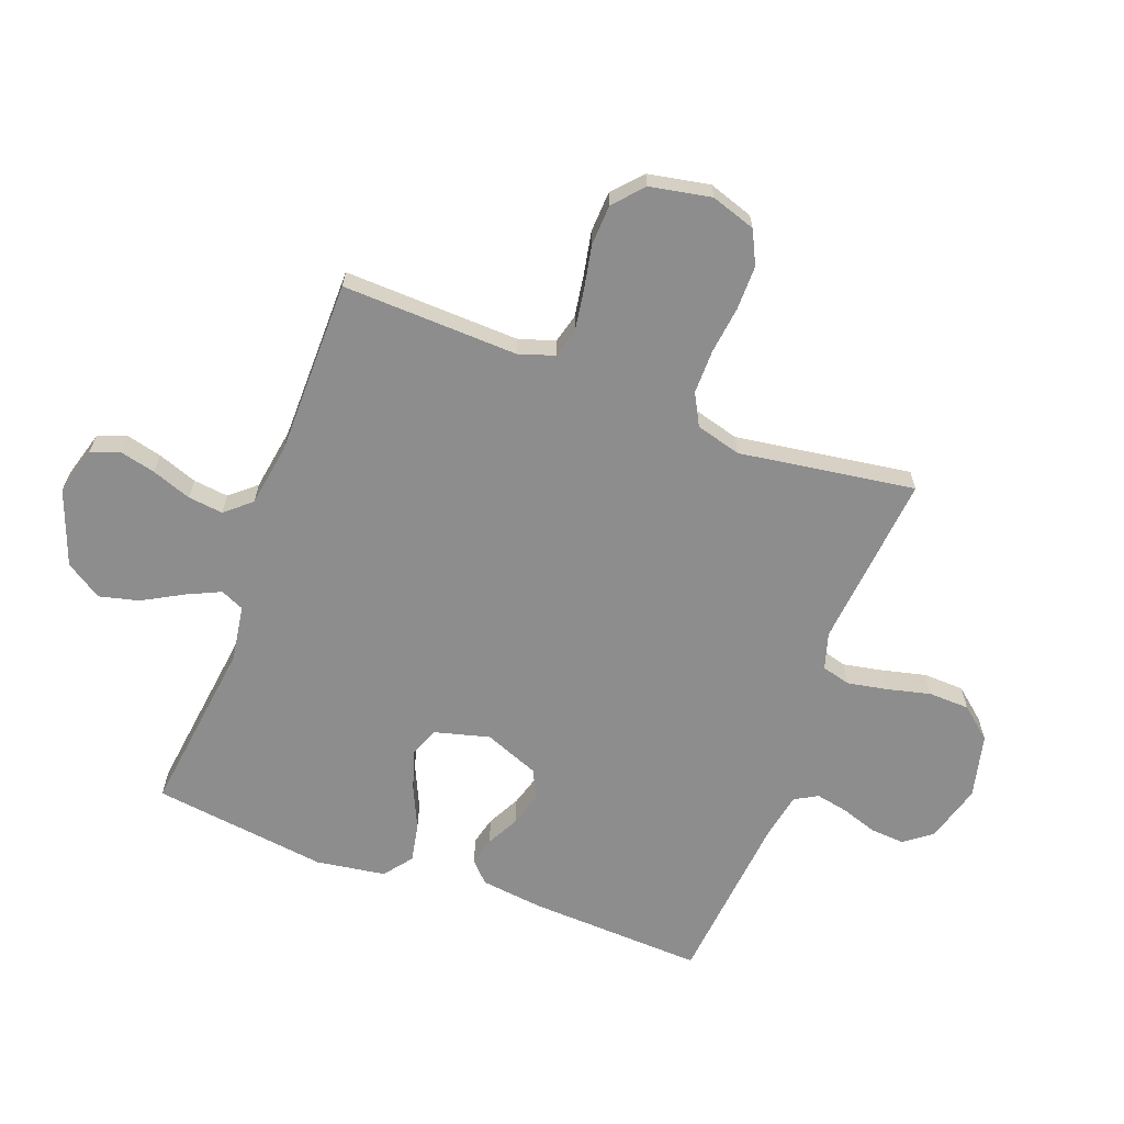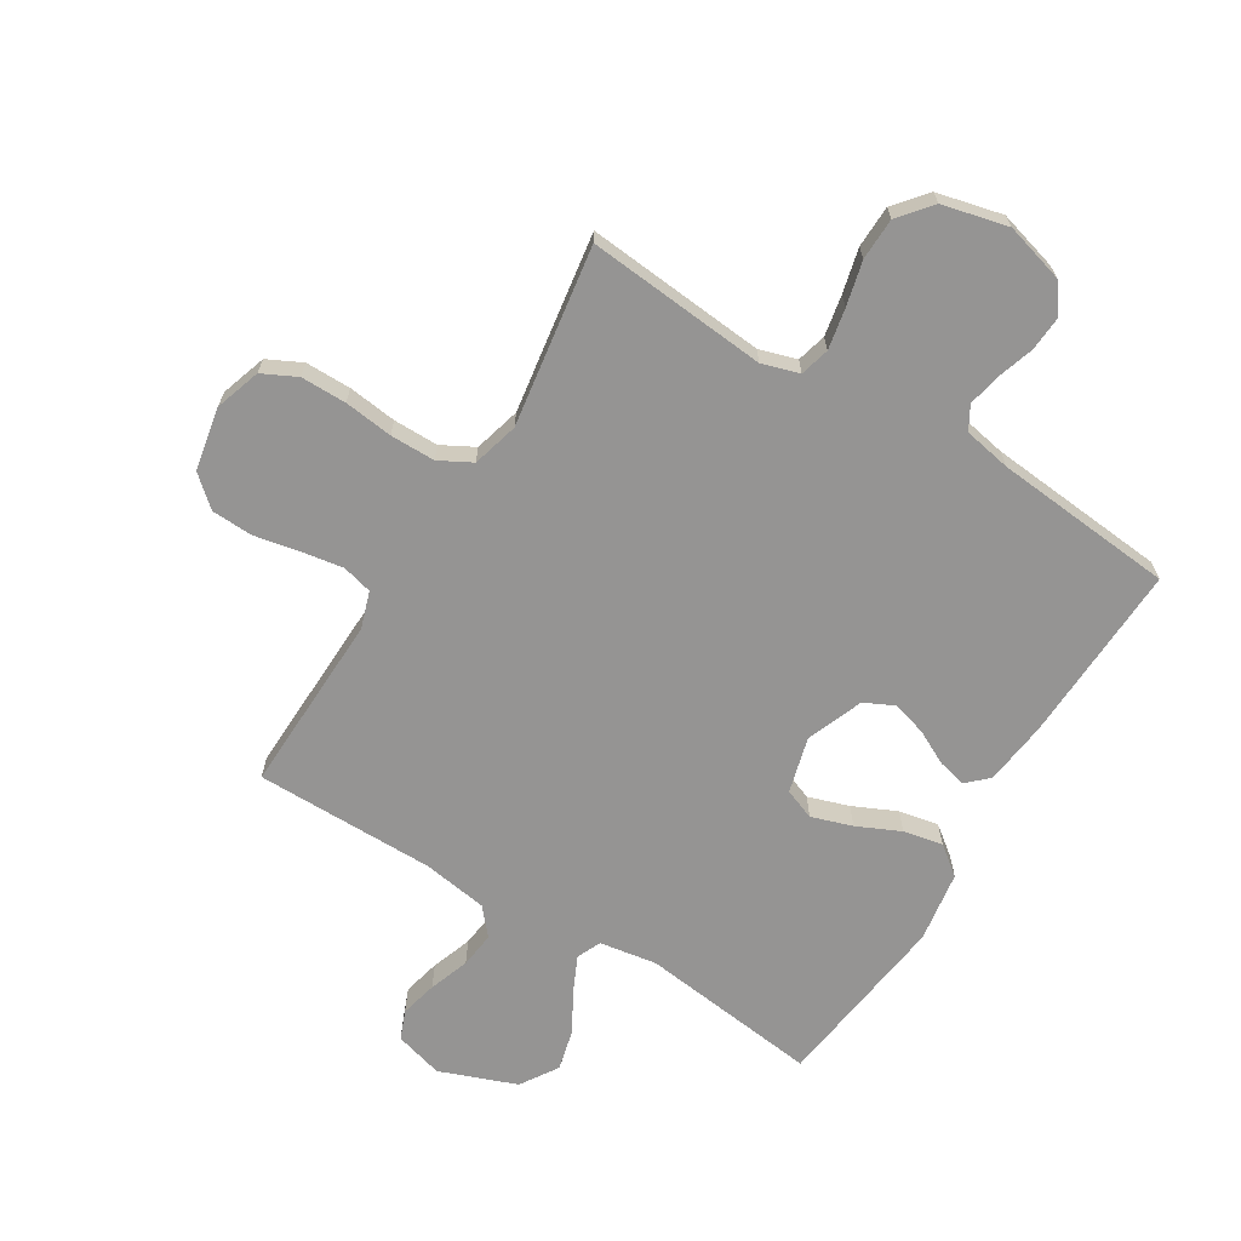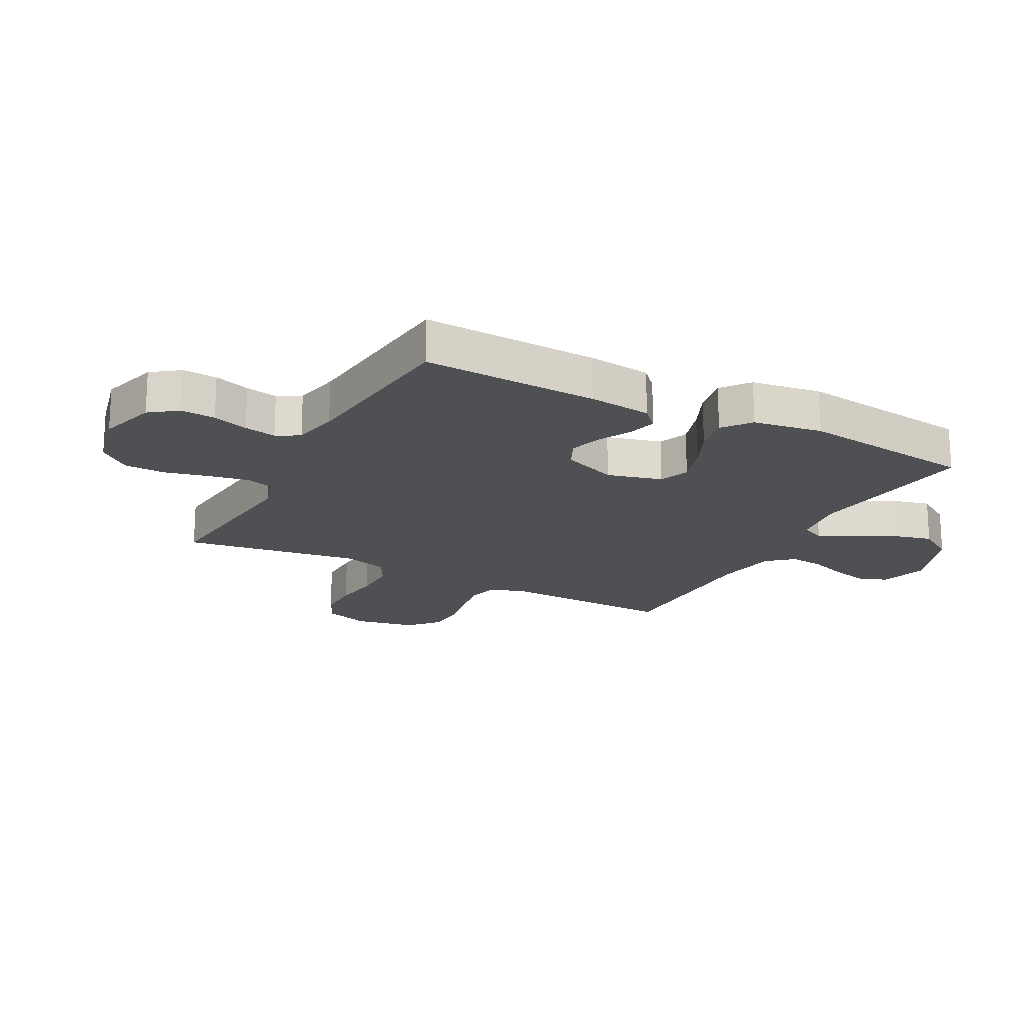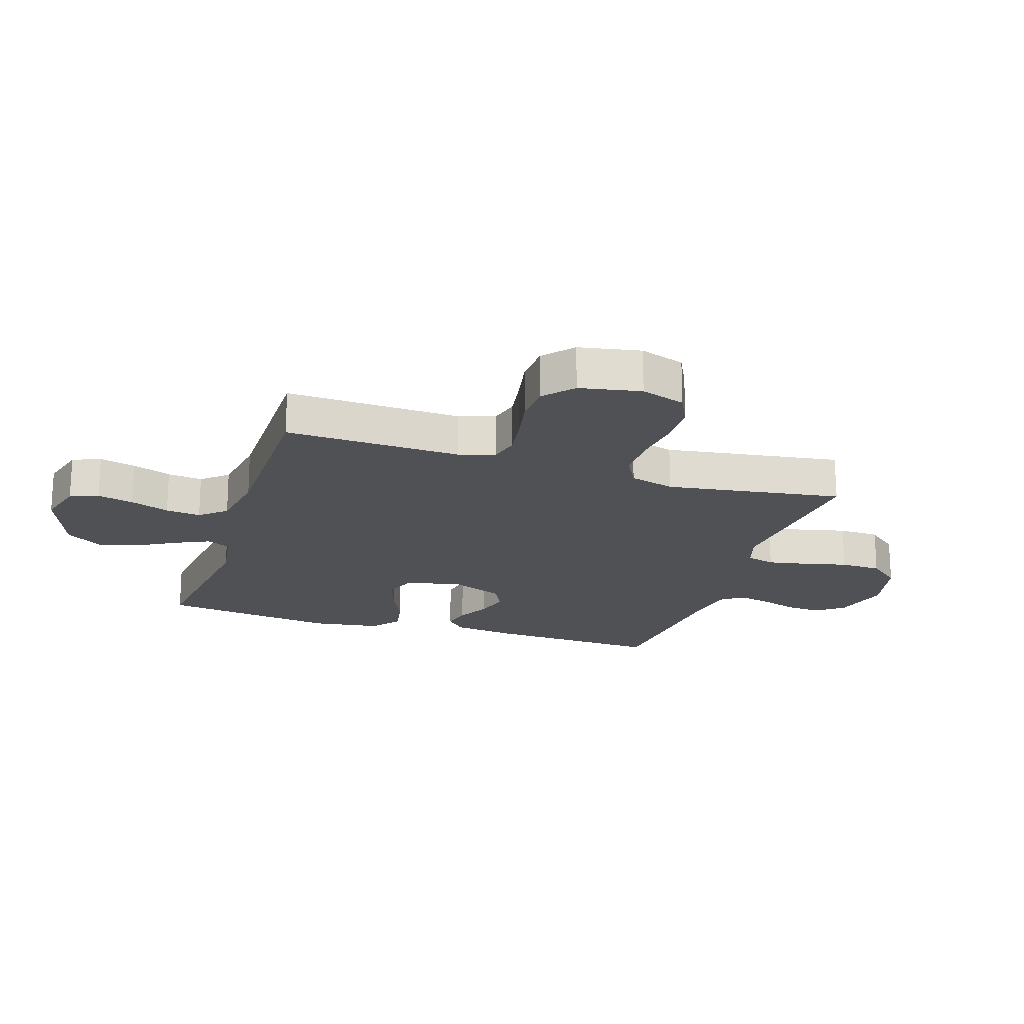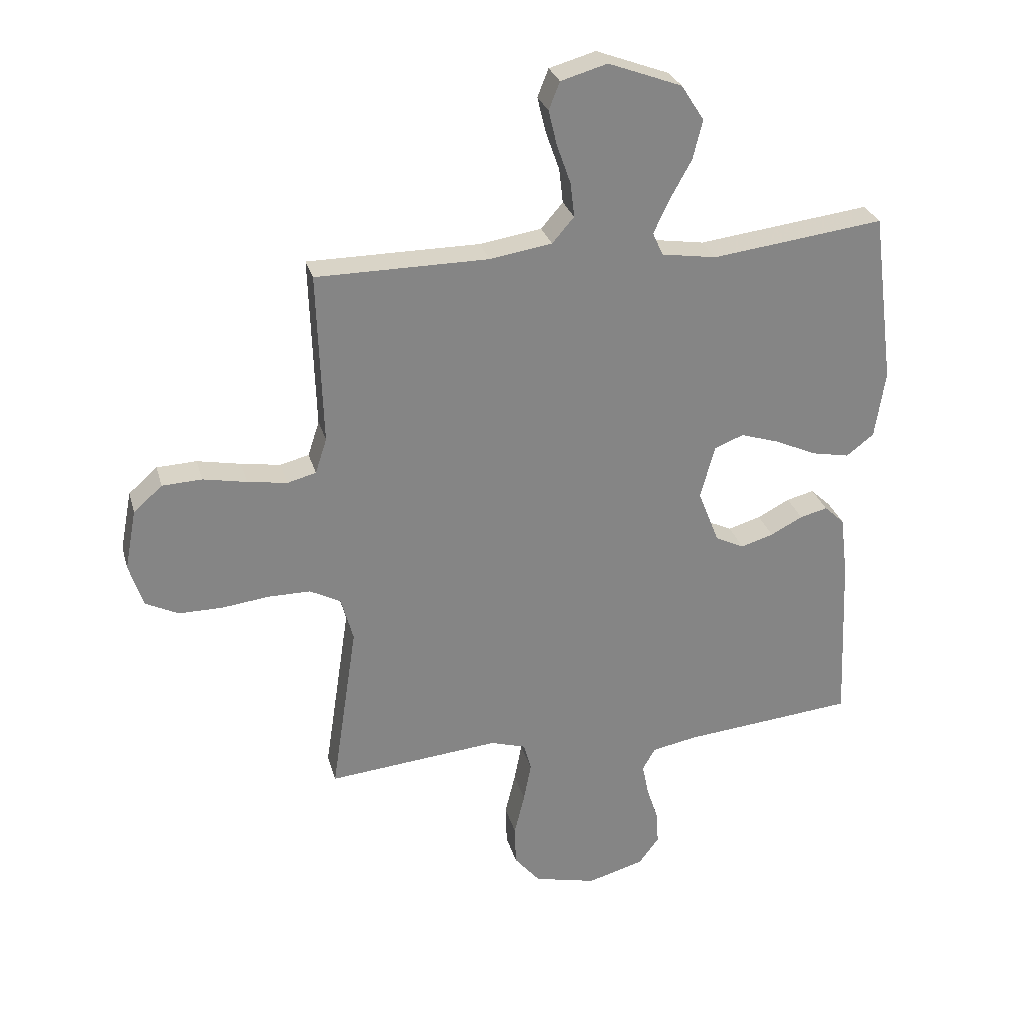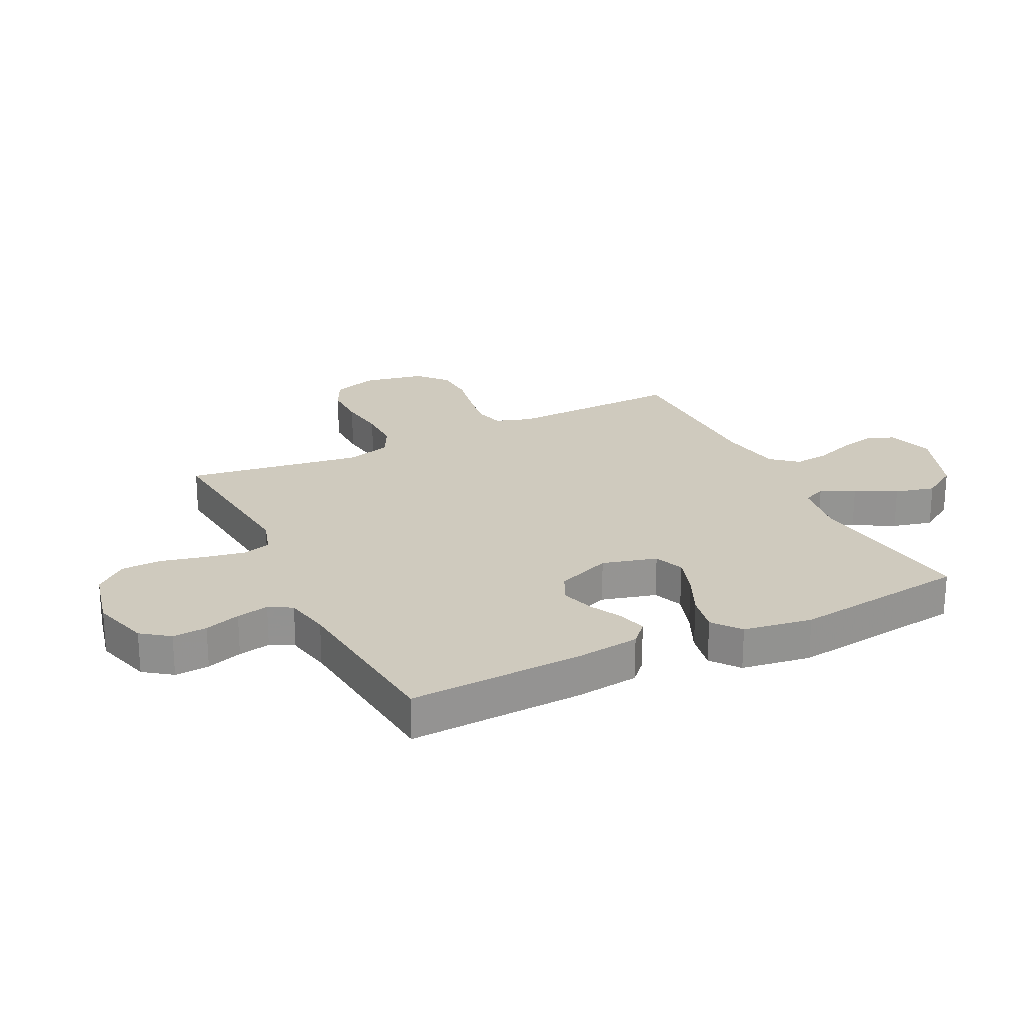
<metadata>
{"format":"obj","ext":"obj","renderer":"f3d","projection":"perspective","resolution":1024,"background":"white","views":[{"elev":-64.7,"azim":69.4,"up":"+Y"},{"elev":-67.1,"azim":148.6,"up":"+Y"},{"elev":-18.8,"azim":-118.0,"up":"+Y"},{"elev":-19.8,"azim":72.1,"up":"+Y"},{"elev":28.4,"azim":165.3,"up":"+Z"},{"elev":23.2,"azim":-116.3,"up":"+Y"}]}
</metadata>
<code>
v -0.5 0.07 -0.5
v -0.487 0.07 -0.2
v -0.474 0.07 -0.093
v -0.439 0.07 -0.06
v -0.391 0.07 -0.072
v -0.335 0.07 -0.101
v -0.278 0.07 -0.118
v -0.228 0.07 -0.094
v -0.191 0.07 0
v -0.216 0.07 0.093
v -0.267 0.07 0.113
v -0.335 0.07 0.091
v -0.407 0.07 0.058
v -0.473 0.07 0.045
v -0.521 0.07 0.082
v -0.539 0.07 0.2
v -0.5 0.07 0.5
v -0.2 0.07 0.463
v -0.104 0.07 0.478
v -0.086 0.07 0.518
v -0.113 0.07 0.576
v -0.151 0.07 0.644
v -0.168 0.07 0.712
v -0.128 0.07 0.774
v 0 0.07 0.822
v 0.081 0.07 0.799
v 0.1 0.07 0.751
v 0.085 0.07 0.689
v 0.061 0.07 0.622
v 0.054 0.07 0.562
v 0.092 0.07 0.518
v 0.2 0.07 0.501
v 0.5 0.07 0.5
v 0.49 0.07 0.2
v 0.51 0.07 0.139
v 0.56 0.07 0.126
v 0.629 0.07 0.137
v 0.705 0.07 0.152
v 0.774 0.07 0.149
v 0.824 0.07 0.105
v 0.844 0.07 0
v 0.819 0.07 -0.076
v 0.762 0.07 -0.104
v 0.686 0.07 -0.104
v 0.605 0.07 -0.094
v 0.53 0.07 -0.094
v 0.476 0.07 -0.123
v 0.455 0.07 -0.2
v 0.5 0.07 -0.5
v 0.2 0.07 -0.472
v 0.138 0.07 -0.491
v 0.125 0.07 -0.54
v 0.138 0.07 -0.608
v 0.156 0.07 -0.682
v 0.154 0.07 -0.752
v 0.109 0.07 -0.806
v 0 0.07 -0.832
v -0.099 0.07 -0.804
v -0.134 0.07 -0.757
v -0.13 0.07 -0.698
v -0.11 0.07 -0.637
v -0.099 0.07 -0.582
v -0.121 0.07 -0.543
v -0.2 0.07 -0.528
v -0.5 0 -0.5
v -0.487 0 -0.2
v -0.474 0 -0.093
v -0.439 0 -0.06
v -0.391 0 -0.072
v -0.335 0 -0.101
v -0.278 0 -0.118
v -0.228 0 -0.094
v -0.191 0 0
v -0.216 0 0.093
v -0.267 0 0.113
v -0.335 0 0.091
v -0.407 0 0.058
v -0.473 0 0.045
v -0.521 0 0.082
v -0.539 0 0.2
v -0.5 0 0.5
v -0.2 0 0.463
v -0.104 0 0.478
v -0.086 0 0.518
v -0.113 0 0.576
v -0.151 0 0.644
v -0.168 0 0.712
v -0.128 0 0.774
v 0 0 0.822
v 0.081 0 0.799
v 0.1 0 0.751
v 0.085 0 0.689
v 0.061 0 0.622
v 0.054 0 0.562
v 0.092 0 0.518
v 0.2 0 0.501
v 0.5 0 0.5
v 0.49 0 0.2
v 0.51 0 0.139
v 0.56 0 0.126
v 0.629 0 0.137
v 0.705 0 0.152
v 0.774 0 0.149
v 0.824 0 0.105
v 0.844 0 0
v 0.819 0 -0.076
v 0.762 0 -0.104
v 0.686 0 -0.104
v 0.605 0 -0.094
v 0.53 0 -0.094
v 0.476 0 -0.123
v 0.455 0 -0.2
v 0.5 0 -0.5
v 0.2 0 -0.472
v 0.138 0 -0.491
v 0.125 0 -0.54
v 0.138 0 -0.608
v 0.156 0 -0.682
v 0.154 0 -0.752
v 0.109 0 -0.806
v 0 0 -0.832
v -0.099 0 -0.804
v -0.134 0 -0.757
v -0.13 0 -0.698
v -0.11 0 -0.637
v -0.099 0 -0.582
v -0.121 0 -0.543
v -0.2 0 -0.528
f 58 59 60 61
f 58 61 62
f 57 58 62
f 56 57 62
f 53 54 55 56
f 52 53 56 62
f 51 52 62 63
f 48 49 50
f 47 48 50 51
f 42 43 44 45
f 42 45 46
f 41 42 46
f 40 41 46
f 37 38 39 40
f 36 37 40 46
f 35 36 46 47
f 32 33 34
f 31 32 34 35
f 26 27 28 29
f 26 29 30
f 25 26 30
f 24 25 30
f 21 22 23 24
f 20 21 24 30
f 19 20 30 31
f 15 16 17 18
f 15 18 19
f 12 13 14 15
f 11 12 15 19
f 10 11 19 31
f 3 4 5 6
f 3 6 7
f 64 1 2 3
f 64 3 7
f 63 64 7 8
f 51 63 8 9
f 31 35 47 51
f 9 10 31 51
f 125 124 123 122
f 126 125 122
f 126 122 121
f 126 121 120
f 120 119 118 117
f 126 120 117 116
f 127 126 116 115
f 114 113 112
f 115 114 112 111
f 109 108 107 106
f 110 109 106
f 110 106 105
f 110 105 104
f 104 103 102 101
f 110 104 101 100
f 111 110 100 99
f 98 97 96
f 99 98 96 95
f 93 92 91 90
f 94 93 90
f 94 90 89
f 94 89 88
f 88 87 86 85
f 94 88 85 84
f 95 94 84 83
f 82 81 80 79
f 83 82 79
f 79 78 77 76
f 83 79 76 75
f 95 83 75 74
f 70 69 68 67
f 71 70 67
f 67 66 65 128
f 71 67 128
f 72 71 128 127
f 73 72 127 115
f 115 111 99 95
f 115 95 74 73
f 1 65 66 2
f 2 66 67 3
f 3 67 68 4
f 4 68 69 5
f 5 69 70 6
f 6 70 71 7
f 7 71 72 8
f 8 72 73 9
f 9 73 74 10
f 10 74 75 11
f 11 75 76 12
f 12 76 77 13
f 13 77 78 14
f 14 78 79 15
f 15 79 80 16
f 16 80 81 17
f 17 81 82 18
f 18 82 83 19
f 19 83 84 20
f 20 84 85 21
f 21 85 86 22
f 22 86 87 23
f 23 87 88 24
f 24 88 89 25
f 25 89 90 26
f 26 90 91 27
f 27 91 92 28
f 28 92 93 29
f 29 93 94 30
f 30 94 95 31
f 31 95 96 32
f 32 96 97 33
f 33 97 98 34
f 34 98 99 35
f 35 99 100 36
f 36 100 101 37
f 37 101 102 38
f 38 102 103 39
f 39 103 104 40
f 40 104 105 41
f 41 105 106 42
f 42 106 107 43
f 43 107 108 44
f 44 108 109 45
f 45 109 110 46
f 46 110 111 47
f 47 111 112 48
f 48 112 113 49
f 49 113 114 50
f 50 114 115 51
f 51 115 116 52
f 52 116 117 53
f 53 117 118 54
f 54 118 119 55
f 55 119 120 56
f 56 120 121 57
f 57 121 122 58
f 58 122 123 59
f 59 123 124 60
f 60 124 125 61
f 61 125 126 62
f 62 126 127 63
f 63 127 128 64
f 64 128 65 1

</code>
